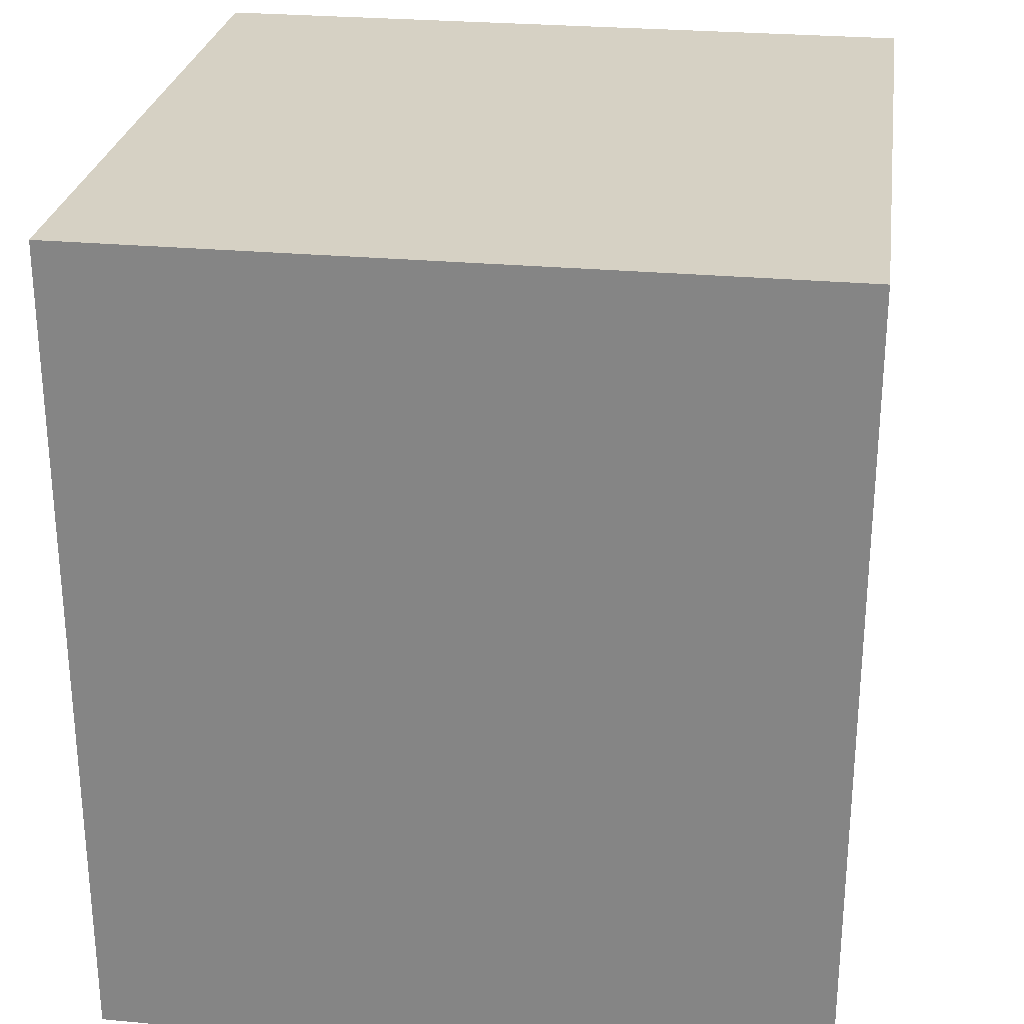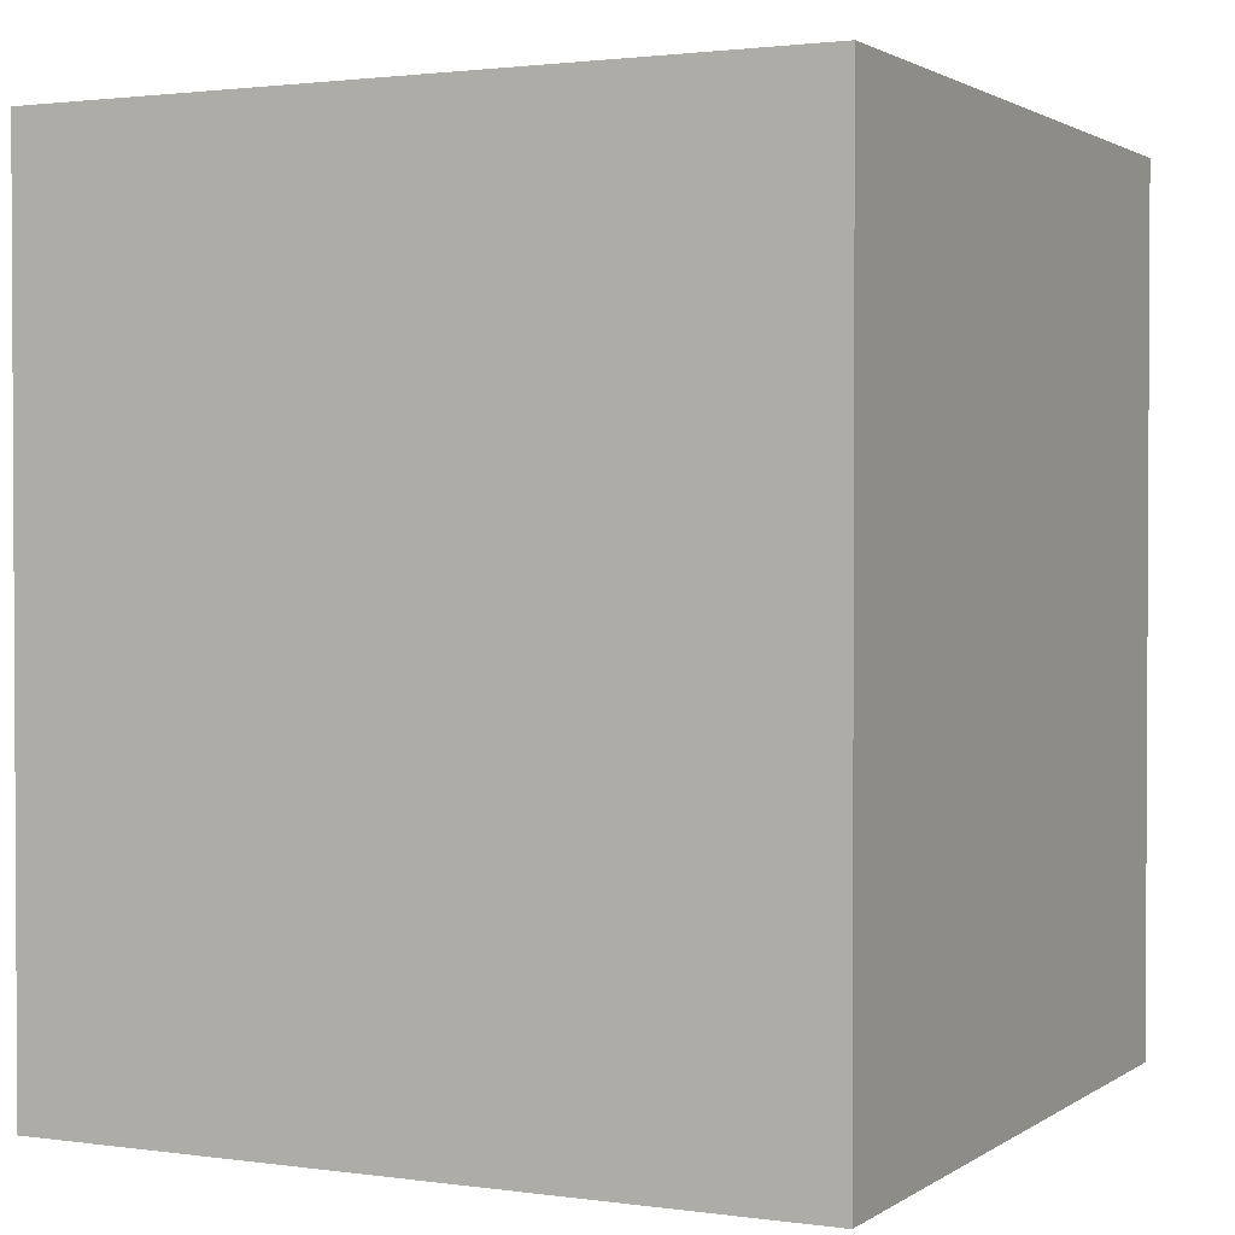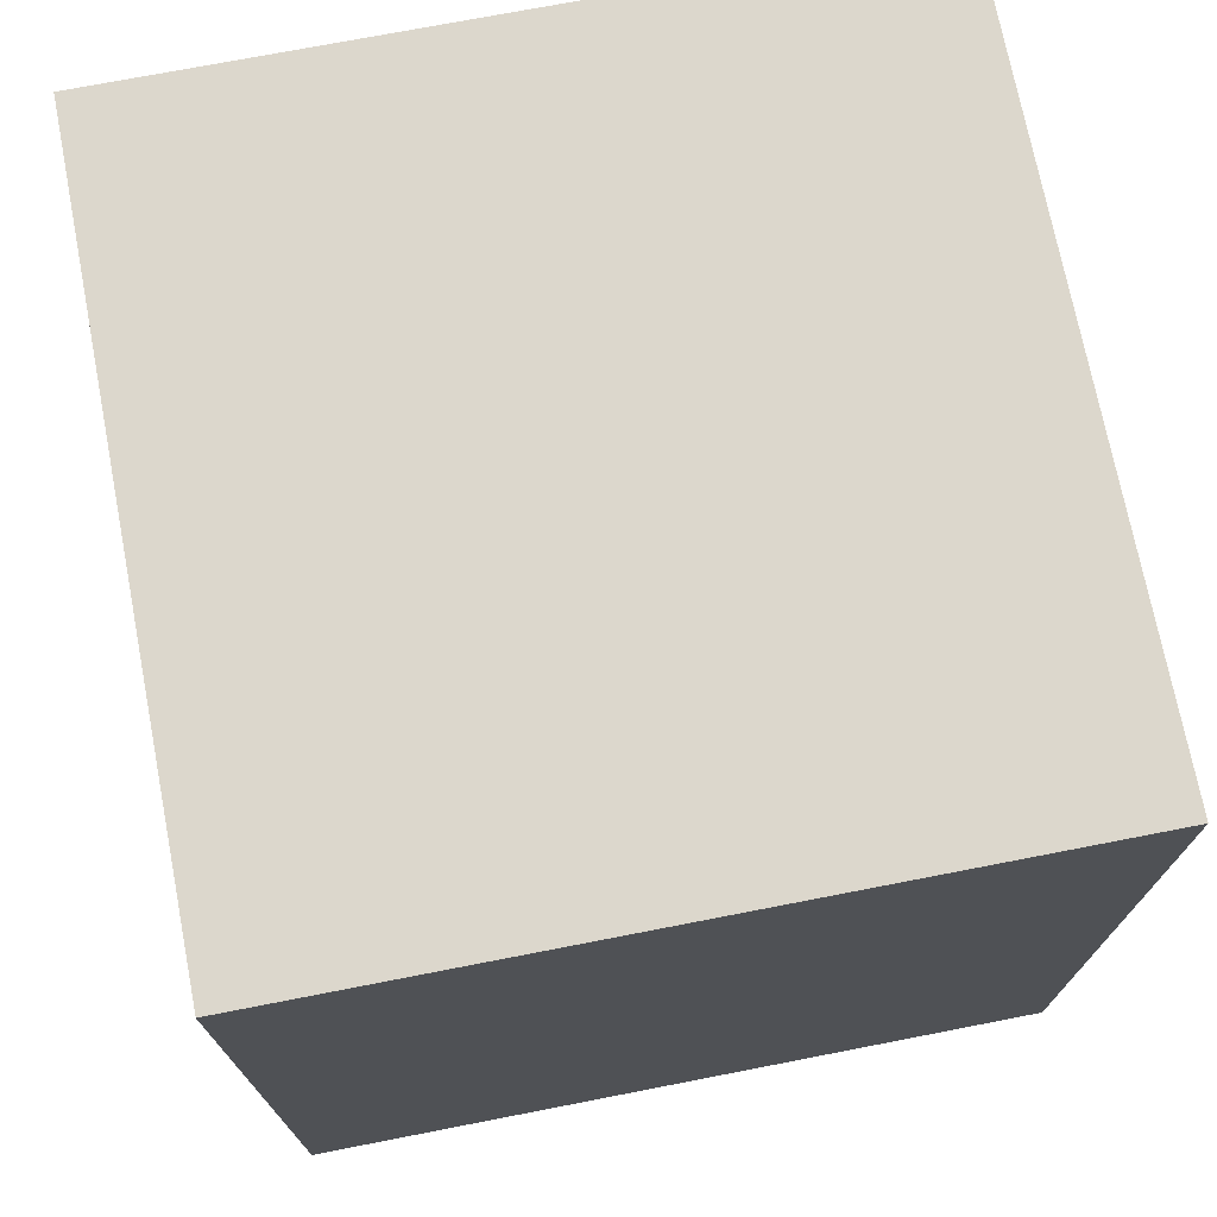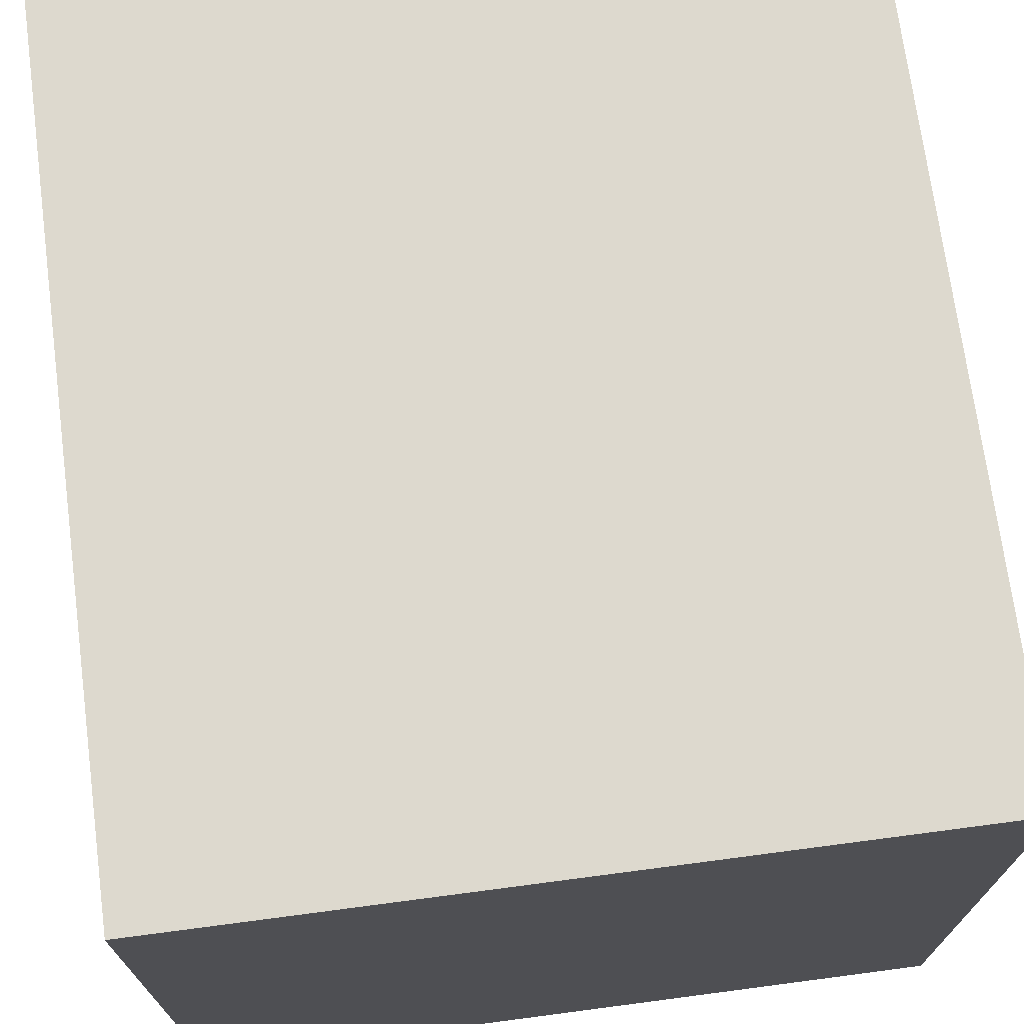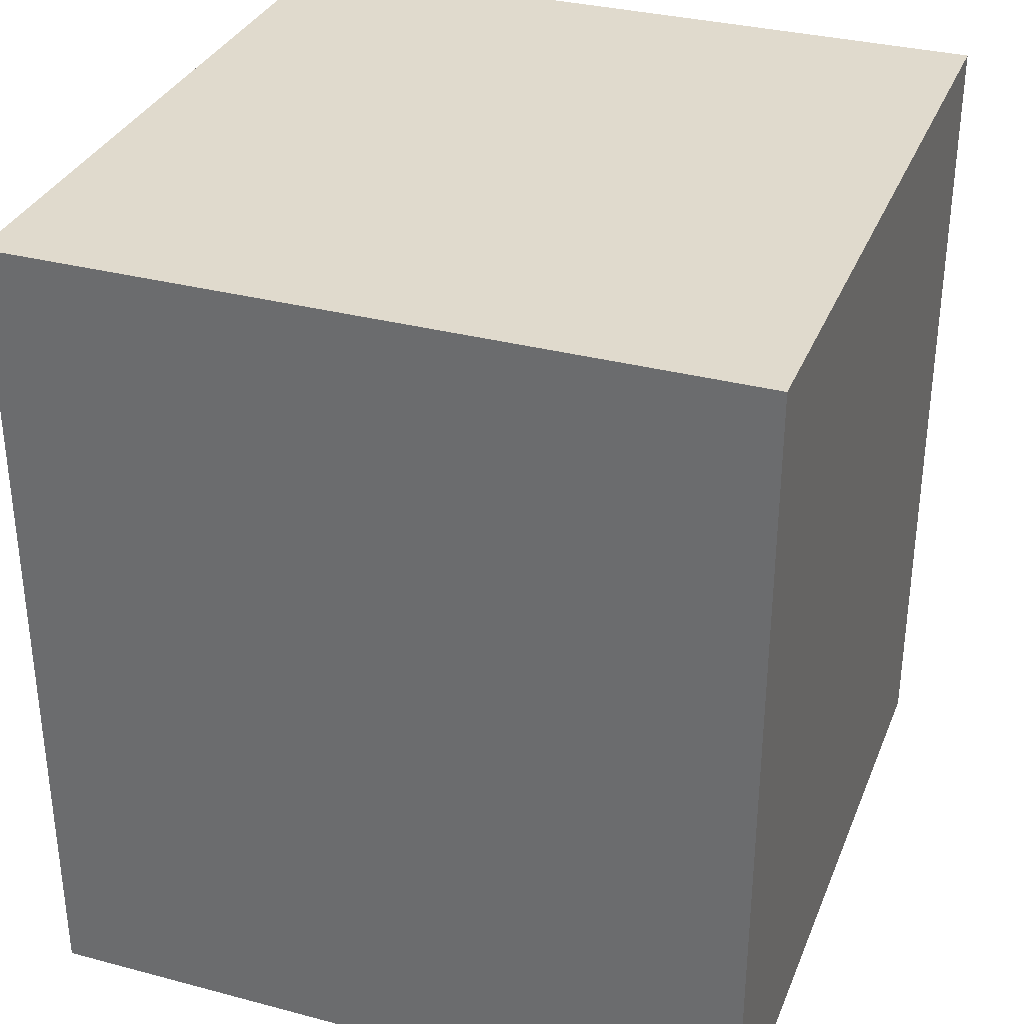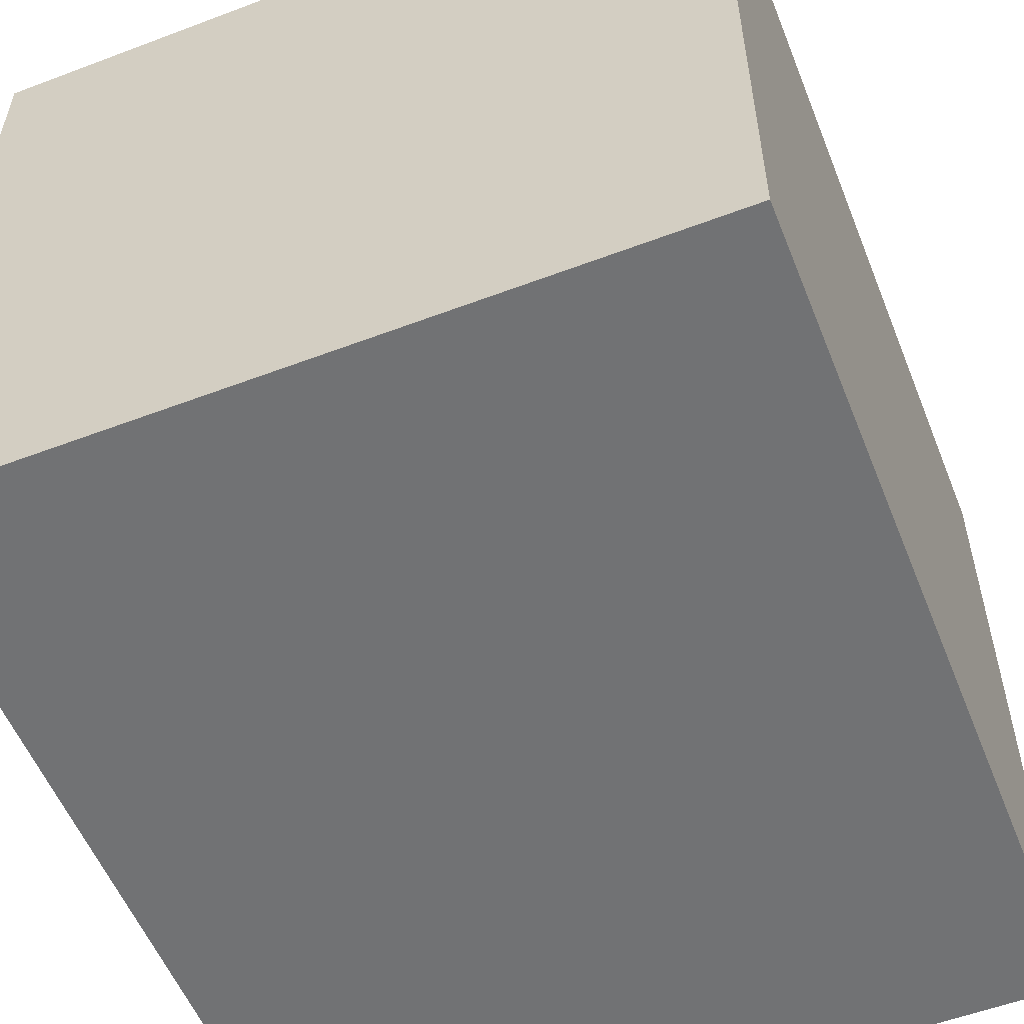
<metadata>
{"format":"obj","ext":"obj","renderer":"f3d","projection":"perspective","resolution":1024,"background":"white","views":[{"elev":26.8,"azim":8.2,"up":"+Y"},{"elev":1.7,"azim":-63.7,"up":"+Y"},{"elev":72.9,"azim":-101.0,"up":"+Y"},{"elev":71.7,"azim":172.5,"up":"+Z"},{"elev":33.0,"azim":110.0,"up":"+Y"},{"elev":-55.5,"azim":-158.3,"up":"+Z"}]}
</metadata>
<code>
o Cube(1)
g Cube(1)
v 0 0 6
v -7 0 6
v 0 8 6
v -7 8 6
v -7 0 -1
v -7 8 -1
v 0 0 -1
v 0 8 -1
f 3 4 2 1
f 4 6 5 2
f 6 8 7 5
f 8 3 1 7
f 8 6 4 3
f 1 2 5 7

</code>
